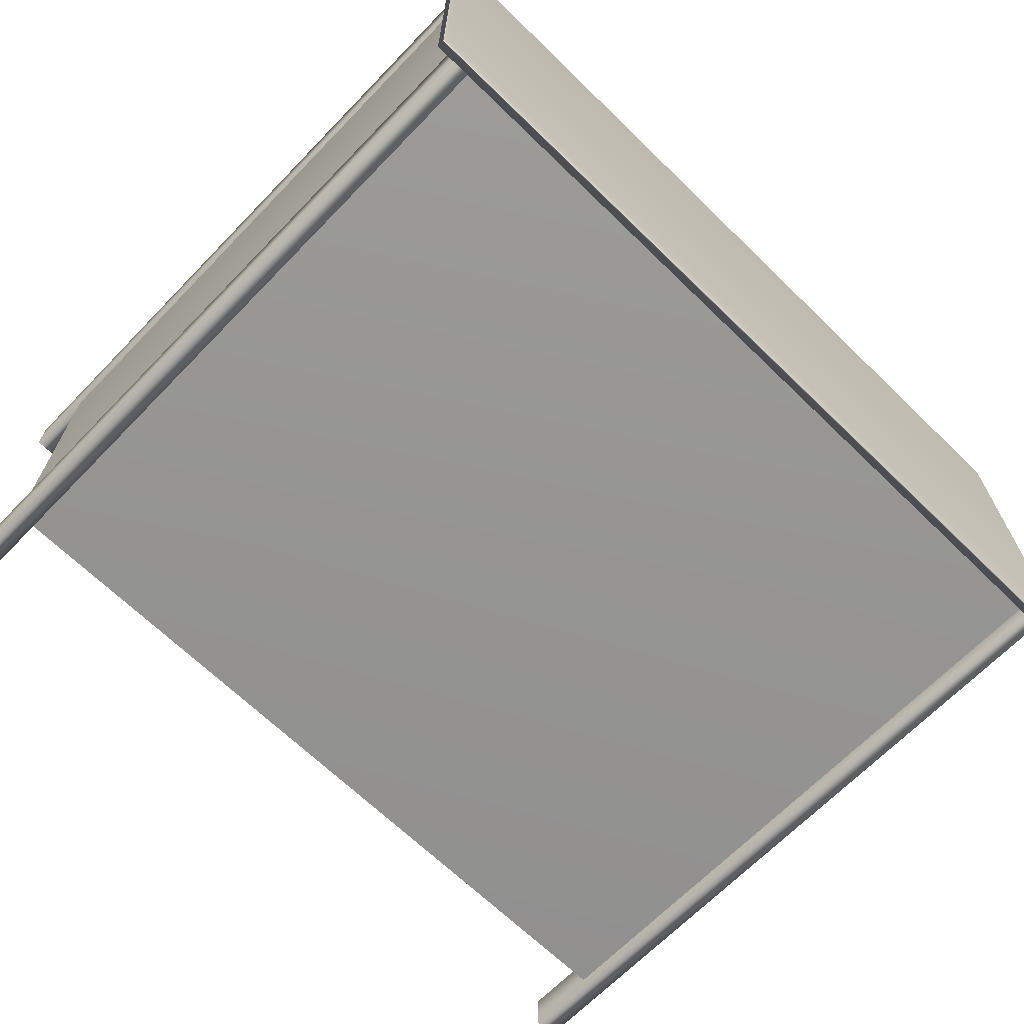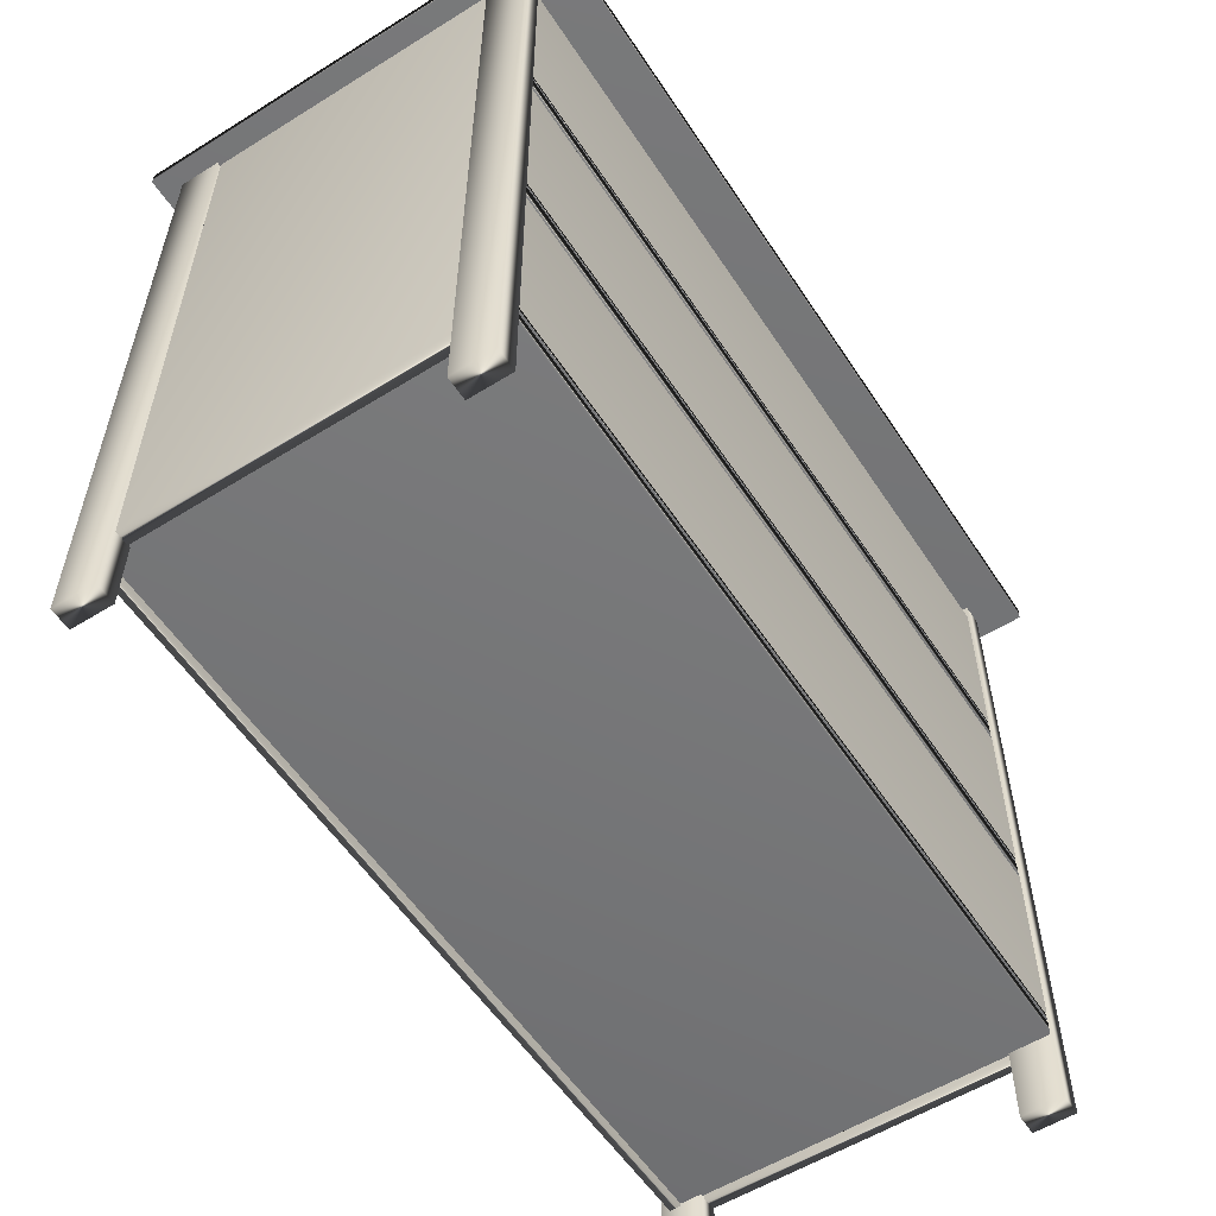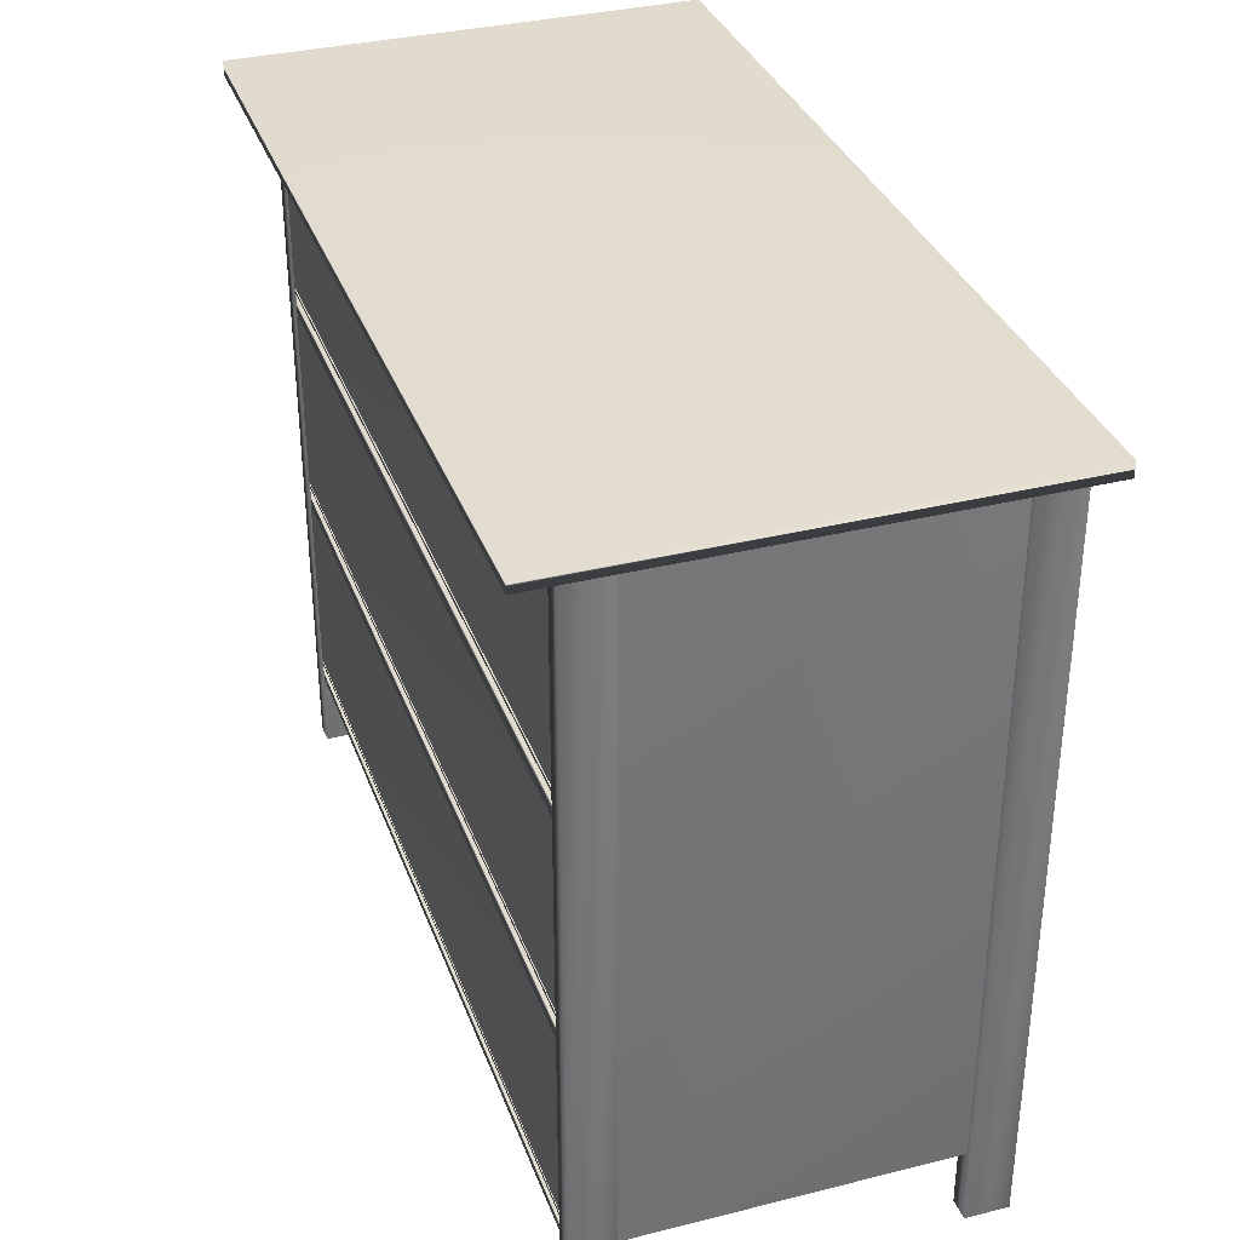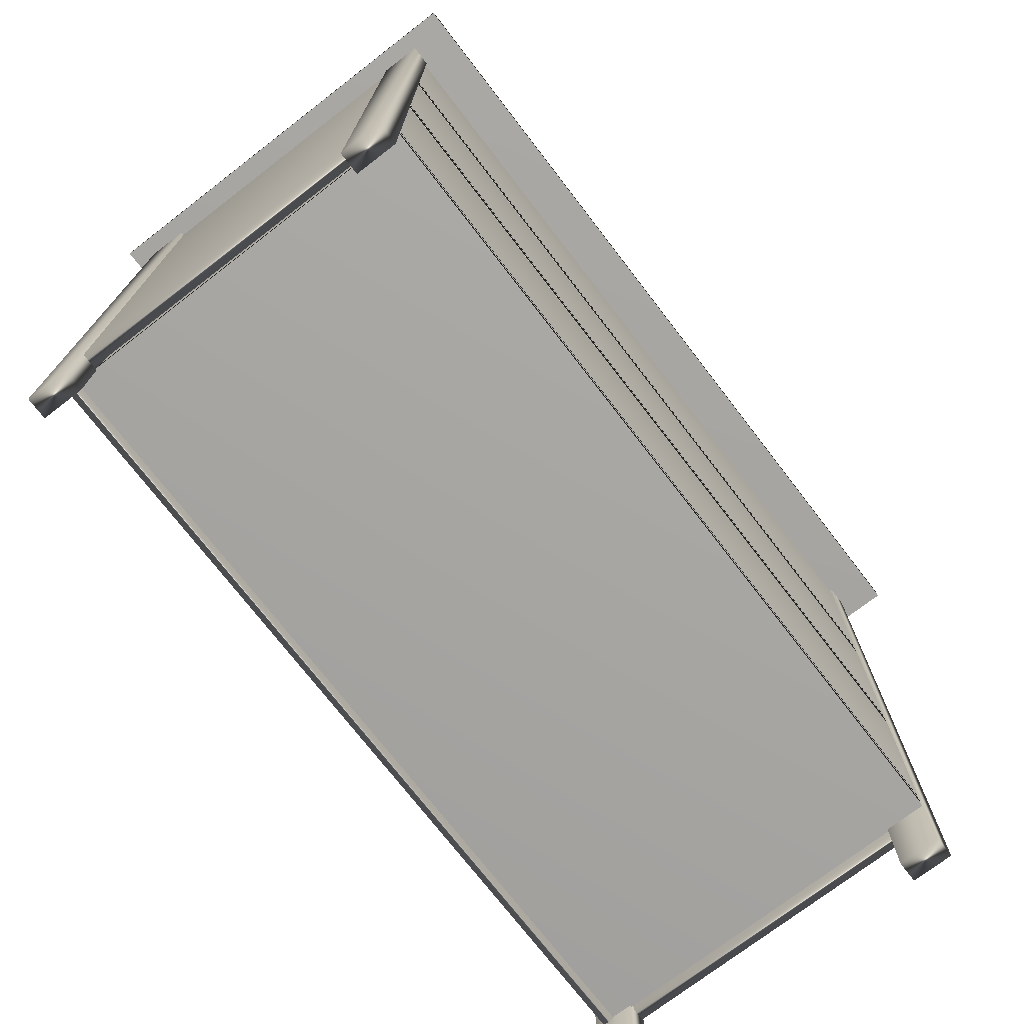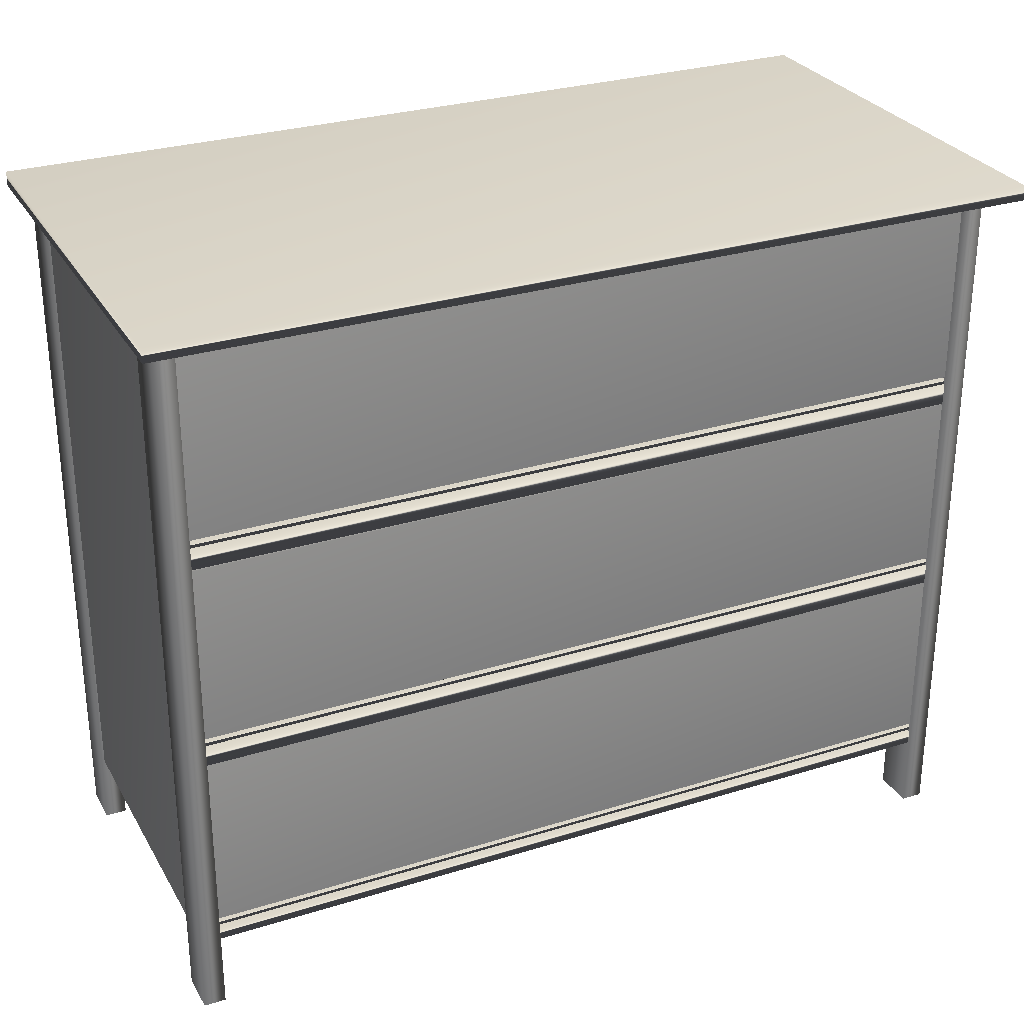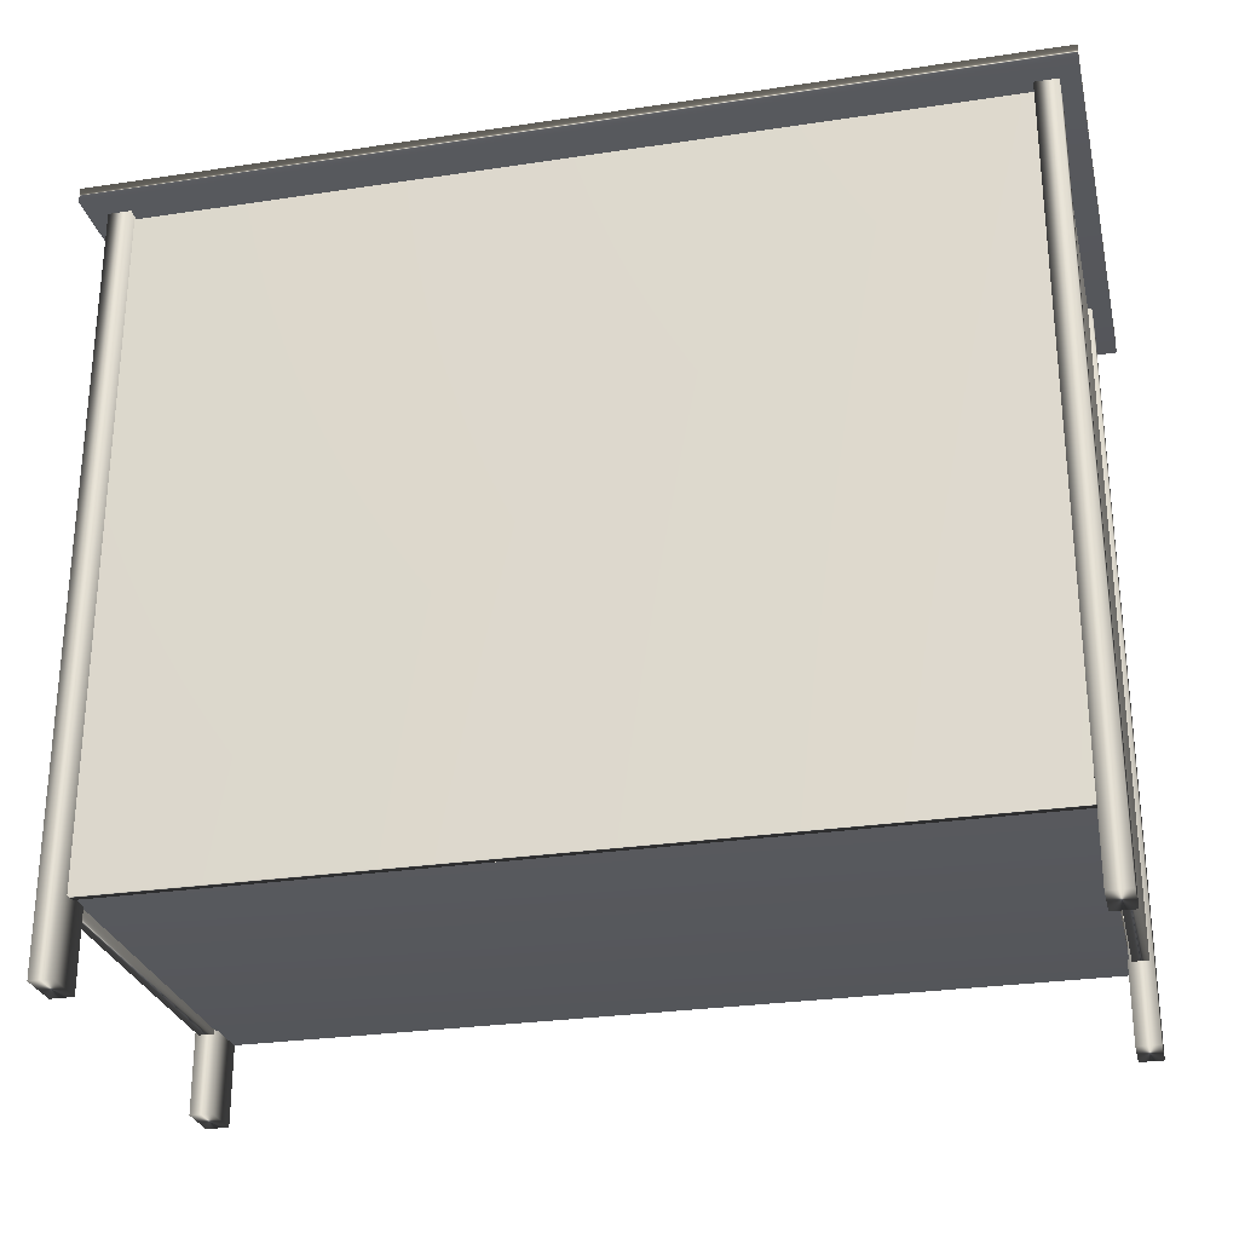
<metadata>
{"format":"obj","ext":"obj","renderer":"f3d","projection":"perspective","resolution":1024,"background":"white","views":[{"elev":-67.3,"azim":135.8,"up":"+Z"},{"elev":-56.5,"azim":-57.0,"up":"+Y"},{"elev":34.4,"azim":71.4,"up":"+Y"},{"elev":-73.6,"azim":-52.4,"up":"+Y"},{"elev":28.9,"azim":-24.9,"up":"+Y"},{"elev":-27.7,"azim":-167.0,"up":"+Y"}]}
</metadata>
<code>
v -0.4115 0.5484 0.2145
v 0.4115 0.5484 0.2144
v 0.4115 0.5703 0.2144
v -0.4115 0.5703 0.2145
v 0.4115 0.5484 -0.1615
v 0.4115 0.5703 -0.1615
v -0.4115 0.5484 -0.1614
v -0.4115 0.5703 -0.1614
v -0.4115 0.3306 0.2145
v 0.4115 0.3306 0.2144
v 0.4115 0.3525 0.2144
v -0.4115 0.3525 0.2145
v 0.4115 0.3306 -0.1615
v 0.4115 0.3525 -0.1615
v -0.4115 0.3306 -0.1614
v -0.4115 0.3525 -0.1614
v -0.4506 0.7829 0.2578
v 0.4507 0.7829 0.2577
v 0.4507 0.7978 0.2577
v -0.4506 0.7978 0.2578
v 0.4506 0.7829 -0.2048
v 0.4506 0.7978 -0.2048
v -0.4507 0.7829 -0.2047
v -0.4507 0.7978 -0.2047
v -0.4115 0.1197 0.2145
v 0.4115 0.1197 0.2144
v 0.4115 0.1347 0.2144
v -0.4115 0.1347 0.2145
v 0.4115 0.1197 -0.1615
v 0.4115 0.1347 -0.1615
v -0.4115 0.1197 -0.1614
v -0.4115 0.1347 -0.1614
v -0.4326 0.04216 0.2164
v -0.4103 0.04216 0.2164
v -0.4103 0.7833 0.2164
v -0.4326 0.7833 0.2164
v -0.4103 0.04216 0.1738
v -0.4103 0.7833 0.1738
v -0.4326 0.04216 0.1738
v -0.4326 0.7833 0.1738
v 0.4092 0.04216 0.2163
v 0.4315 0.04216 0.2163
v 0.4315 0.7833 0.2163
v 0.4092 0.7833 0.2163
v 0.4315 0.04216 0.1738
v 0.4315 0.7833 0.1738
v 0.4092 0.04216 0.1738
v 0.4092 0.7833 0.1738
v -0.4327 0.04216 -0.1394
v -0.4104 0.04216 -0.1394
v -0.4104 0.7833 -0.1394
v -0.4327 0.7833 -0.1394
v -0.4104 0.04216 -0.1819
v -0.4104 0.7833 -0.1819
v -0.4327 0.04216 -0.1819
v -0.4327 0.7833 -0.1819
v 0.4092 0.04216 -0.1395
v 0.4315 0.04216 -0.1395
v 0.4315 0.7833 -0.1395
v 0.4092 0.7833 -0.1395
v 0.4315 0.04216 -0.182
v 0.4315 0.7833 -0.182
v 0.4092 0.04216 -0.182
v 0.4092 0.7833 -0.182
v -0.4289 0.1167 0.1724
v -0.4141 0.1167 0.1724
v -0.4141 0.7833 0.1724
v -0.4289 0.7833 0.1724
v -0.4141 0.1167 -0.1382
v -0.4141 0.7833 -0.1382
v -0.4289 0.1167 -0.1381
v -0.4289 0.7833 -0.1381
v 0.4129 0.1167 0.1724
v 0.4278 0.1167 0.1724
v 0.4278 0.7833 0.1724
v 0.4129 0.7833 0.1724
v 0.4278 0.1167 -0.1382
v 0.4278 0.7833 -0.1382
v 0.4129 0.1167 -0.1382
v 0.4129 0.7833 -0.1382
v -0.4116 0.1167 -0.161
v 0.4116 0.1167 -0.1611
v 0.4116 0.7796 -0.1611
v -0.4116 0.7796 -0.161
v 0.4116 0.1167 -0.1725
v 0.4116 0.7796 -0.1725
v -0.4116 0.1167 -0.1725
v -0.4116 0.7796 -0.1725
v -0.4099 0.1462 0.2089
v 0.4083 0.1462 0.2088
v 0.4083 0.1462 0.2153
v -0.4099 0.1462 0.2153
v 0.4083 0.3311 0.2088
v 0.4083 0.3311 0.2153
v -0.4099 0.3311 0.2089
v -0.4099 0.3311 0.2153
v -0.4099 0.1462 -0.1594
v 0.4083 0.1462 -0.1595
v 0.4083 0.1462 -0.153
v -0.4099 0.1462 -0.153
v 0.4083 0.3088 -0.1595
v 0.4083 0.3088 -0.153
v -0.4099 0.3088 -0.1594
v -0.4099 0.3088 -0.153
v 0.4006 0.1462 -0.1594
v 0.4083 0.1462 -0.1594
v 0.4084 0.1462 0.2078
v 0.4006 0.1462 0.2078
v 0.4083 0.3088 -0.1594
v 0.4084 0.3088 0.2078
v 0.4006 0.3088 -0.1594
v 0.4006 0.3088 0.2078
v -0.409 0.1462 -0.1593
v -0.4013 0.1462 -0.1593
v -0.4013 0.1462 0.2079
v -0.409 0.1462 0.2079
v -0.4013 0.3088 -0.1593
v -0.4013 0.3088 0.2079
v -0.409 0.3088 -0.1593
v -0.409 0.3088 0.2079
v -0.4099 0.1377 0.2145
v 0.4083 0.1377 0.2144
v 0.4083 0.1441 0.2144
v -0.4099 0.1441 0.2145
v 0.4083 0.1377 -0.1615
v 0.4083 0.1441 -0.1615
v -0.4099 0.1377 -0.1614
v -0.4099 0.1441 -0.1614
v -0.4099 0.3624 0.2089
v 0.4083 0.3624 0.2088
v 0.4083 0.3624 0.2153
v -0.4099 0.3624 0.2153
v 0.4083 0.5473 0.2088
v 0.4083 0.5473 0.2153
v -0.4099 0.5473 0.2089
v -0.4099 0.5473 0.2153
v -0.4099 0.3624 -0.1594
v 0.4083 0.3624 -0.1595
v 0.4083 0.3624 -0.153
v -0.4099 0.3624 -0.153
v 0.4083 0.5249 -0.1595
v 0.4083 0.5249 -0.153
v -0.4099 0.5249 -0.1594
v -0.4099 0.5249 -0.153
v 0.4006 0.3624 -0.1594
v 0.4083 0.3624 -0.1594
v 0.4084 0.3624 0.2078
v 0.4006 0.3624 0.2078
v 0.4083 0.5249 -0.1594
v 0.4084 0.5249 0.2078
v 0.4006 0.5249 -0.1594
v 0.4006 0.5249 0.2078
v -0.409 0.3624 -0.1593
v -0.4013 0.3624 -0.1593
v -0.4013 0.3624 0.2079
v -0.409 0.3624 0.2079
v -0.4013 0.5249 -0.1593
v -0.4013 0.5249 0.2079
v -0.409 0.5249 -0.1593
v -0.409 0.5249 0.2079
v -0.4099 0.3538 0.2145
v 0.4083 0.3538 0.2144
v 0.4083 0.3603 0.2144
v -0.4099 0.3603 0.2145
v 0.4083 0.3538 -0.1615
v 0.4083 0.3603 -0.1615
v -0.4099 0.3538 -0.1614
v -0.4099 0.3603 -0.1614
v -0.4099 0.5798 0.2089
v 0.4083 0.5798 0.2088
v 0.4083 0.5798 0.2153
v -0.4099 0.5798 0.2153
v 0.4083 0.7648 0.2088
v 0.4083 0.7648 0.2153
v -0.4099 0.7648 0.2089
v -0.4099 0.7648 0.2153
v -0.4099 0.5798 -0.1594
v 0.4083 0.5798 -0.1595
v 0.4083 0.5798 -0.153
v -0.4099 0.5798 -0.153
v 0.4083 0.7424 -0.1595
v 0.4083 0.7424 -0.153
v -0.4099 0.7424 -0.1594
v -0.4099 0.7424 -0.153
v 0.4006 0.5798 -0.1594
v 0.4083 0.5798 -0.1594
v 0.4084 0.5798 0.2078
v 0.4006 0.5798 0.2078
v 0.4083 0.7424 -0.1594
v 0.4084 0.7424 0.2078
v 0.4006 0.7424 -0.1594
v 0.4006 0.7424 0.2078
v -0.409 0.5798 -0.1593
v -0.4013 0.5798 -0.1593
v -0.4013 0.5798 0.2079
v -0.409 0.5798 0.2079
v -0.4013 0.7424 -0.1593
v -0.4013 0.7424 0.2079
v -0.409 0.7424 -0.1593
v -0.409 0.7424 0.2079
v -0.4099 0.5713 0.2145
v 0.4083 0.5713 0.2144
v 0.4083 0.5777 0.2144
v -0.4099 0.5777 0.2145
v 0.4083 0.5713 -0.1615
v 0.4083 0.5777 -0.1615
v -0.4099 0.5713 -0.1614
v -0.4099 0.5777 -0.1614
g mmGroup1
f 1 2 3
f 3 4 1
f 2 5 6
f 6 3 2
f 5 7 8
f 8 6 5
f 7 1 4
f 4 8 7
f 9 10 11
f 11 12 9
f 10 13 14
f 14 11 10
f 13 15 16
f 16 14 13
f 15 9 12
f 12 16 15
f 17 18 19
f 19 20 17
f 18 21 22
f 22 19 18
f 21 23 24
f 24 22 21
f 23 17 20
f 20 24 23
f 25 26 27
f 27 28 25
f 26 29 30
f 30 27 26
f 29 31 32
f 32 30 29
f 31 25 28
f 28 32 31
f 33 34 35
f 35 36 33
f 34 37 38
f 38 35 34
f 37 39 40
f 40 38 37
f 39 33 36
f 36 40 39
f 41 42 43
f 43 44 41
f 42 45 46
f 46 43 42
f 45 47 48
f 48 46 45
f 47 41 44
f 44 48 47
f 49 50 51
f 51 52 49
f 50 53 54
f 54 51 50
f 53 55 56
f 56 54 53
f 55 49 52
f 52 56 55
f 57 58 59
f 59 60 57
f 58 61 62
f 62 59 58
f 61 63 64
f 64 62 61
f 63 57 60
f 60 64 63
f 65 66 67
f 67 68 65
f 66 69 70
f 70 67 66
f 69 71 72
f 72 70 69
f 71 65 68
f 68 72 71
f 73 74 75
f 75 76 73
f 74 77 78
f 78 75 74
f 77 79 80
f 80 78 77
f 79 73 76
f 76 80 79
f 81 82 83
f 83 84 81
f 82 85 86
f 86 83 82
f 85 87 88
f 88 86 85
f 87 81 84
f 84 88 87
f 1 7 5
f 1 5 2
f 4 3 6
f 4 6 8
f 9 15 13
f 9 13 10
f 12 11 14
f 12 14 16
f 17 23 21
f 17 21 18
f 20 19 22
f 20 22 24
f 25 31 29
f 25 29 26
f 28 27 30
f 28 30 32
f 33 39 37
f 33 37 34
f 36 35 38
f 36 38 40
f 41 47 45
f 41 45 42
f 44 43 46
f 44 46 48
f 49 55 53
f 49 53 50
f 52 51 54
f 52 54 56
f 57 63 61
f 57 61 58
f 60 59 62
f 60 62 64
f 65 71 69
f 65 69 66
f 68 67 70
f 68 70 72
f 73 79 77
f 73 77 74
f 76 75 78
f 76 78 80
f 81 87 85
f 81 85 82
f 84 83 86
f 84 86 88
g mmGroup2
f 89 90 91
f 91 92 89
f 90 93 94
f 94 91 90
f 93 95 96
f 96 94 93
f 95 89 92
f 92 96 95
f 97 98 99
f 99 100 97
f 98 101 102
f 102 99 98
f 101 103 104
f 104 102 101
f 103 97 100
f 100 104 103
f 105 106 107
f 107 108 105
f 106 109 110
f 110 107 106
f 109 111 112
f 112 110 109
f 111 105 108
f 108 112 111
f 113 114 115
f 115 116 113
f 114 117 118
f 118 115 114
f 117 119 120
f 120 118 117
f 119 113 116
f 116 120 119
f 121 122 123
f 123 124 121
f 122 125 126
f 126 123 122
f 125 127 128
f 128 126 125
f 127 121 124
f 124 128 127
f 129 130 131
f 131 132 129
f 130 133 134
f 134 131 130
f 133 135 136
f 136 134 133
f 135 129 132
f 132 136 135
f 137 138 139
f 139 140 137
f 138 141 142
f 142 139 138
f 141 143 144
f 144 142 141
f 143 137 140
f 140 144 143
f 145 146 147
f 147 148 145
f 146 149 150
f 150 147 146
f 149 151 152
f 152 150 149
f 151 145 148
f 148 152 151
f 153 154 155
f 155 156 153
f 154 157 158
f 158 155 154
f 157 159 160
f 160 158 157
f 159 153 156
f 156 160 159
f 161 162 163
f 163 164 161
f 162 165 166
f 166 163 162
f 165 167 168
f 168 166 165
f 167 161 164
f 164 168 167
f 169 170 171
f 171 172 169
f 170 173 174
f 174 171 170
f 173 175 176
f 176 174 173
f 175 169 172
f 172 176 175
f 177 178 179
f 179 180 177
f 178 181 182
f 182 179 178
f 181 183 184
f 184 182 181
f 183 177 180
f 180 184 183
f 185 186 187
f 187 188 185
f 186 189 190
f 190 187 186
f 189 191 192
f 192 190 189
f 191 185 188
f 188 192 191
f 193 194 195
f 195 196 193
f 194 197 198
f 198 195 194
f 197 199 200
f 200 198 197
f 199 193 196
f 196 200 199
f 201 202 203
f 203 204 201
f 202 205 206
f 206 203 202
f 205 207 208
f 208 206 205
f 207 201 204
f 204 208 207
f 89 95 93
f 89 93 90
f 92 91 94
f 92 94 96
f 97 103 101
f 97 101 98
f 100 99 102
f 100 102 104
f 105 111 109
f 105 109 106
f 108 107 110
f 108 110 112
f 113 119 117
f 113 117 114
f 116 115 118
f 116 118 120
f 121 127 125
f 121 125 122
f 124 123 126
f 124 126 128
f 129 135 133
f 129 133 130
f 132 131 134
f 132 134 136
f 137 143 141
f 137 141 138
f 140 139 142
f 140 142 144
f 145 151 149
f 145 149 146
f 148 147 150
f 148 150 152
f 153 159 157
f 153 157 154
f 156 155 158
f 156 158 160
f 161 167 165
f 161 165 162
f 164 163 166
f 164 166 168
f 169 175 173
f 169 173 170
f 172 171 174
f 172 174 176
f 177 183 181
f 177 181 178
f 180 179 182
f 180 182 184
f 185 191 189
f 185 189 186
f 188 187 190
f 188 190 192
f 193 199 197
f 193 197 194
f 196 195 198
f 196 198 200
f 201 207 205
f 201 205 202
f 204 203 206
f 204 206 208

</code>
